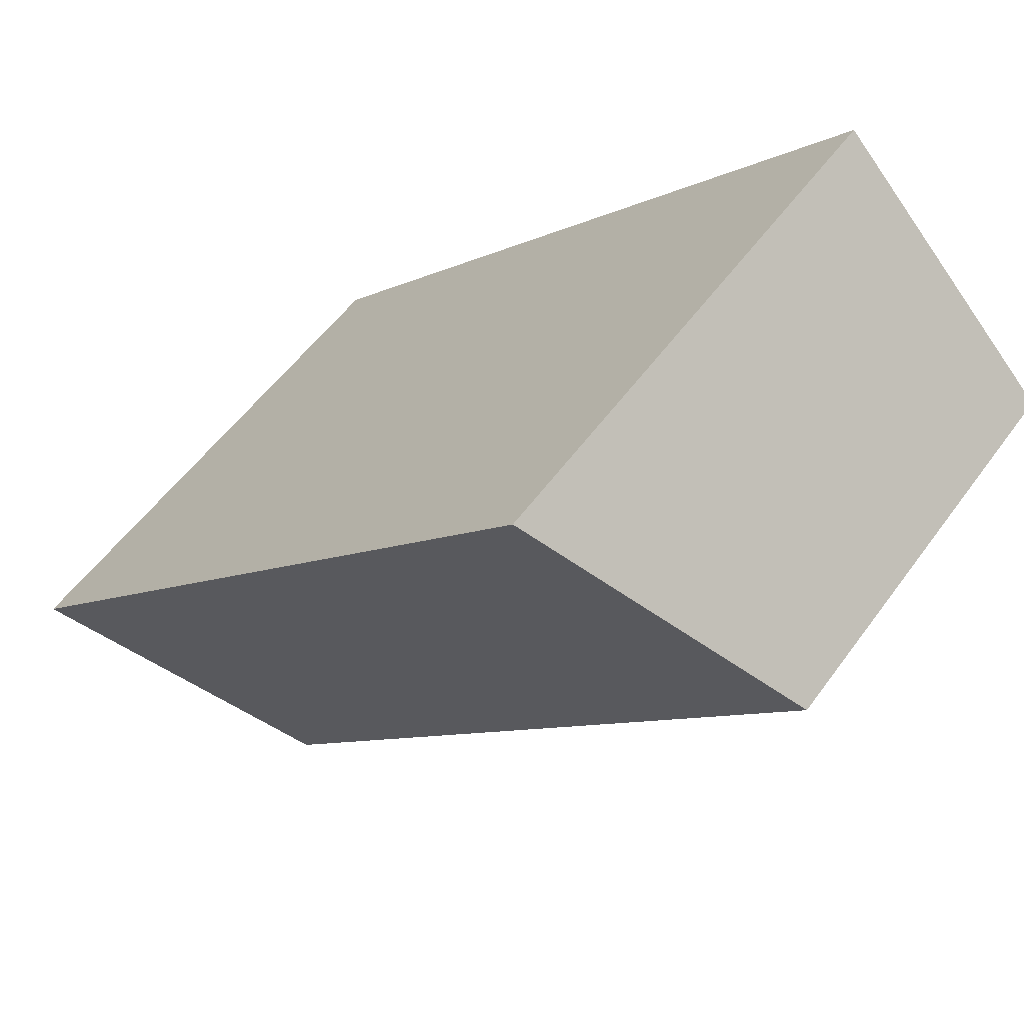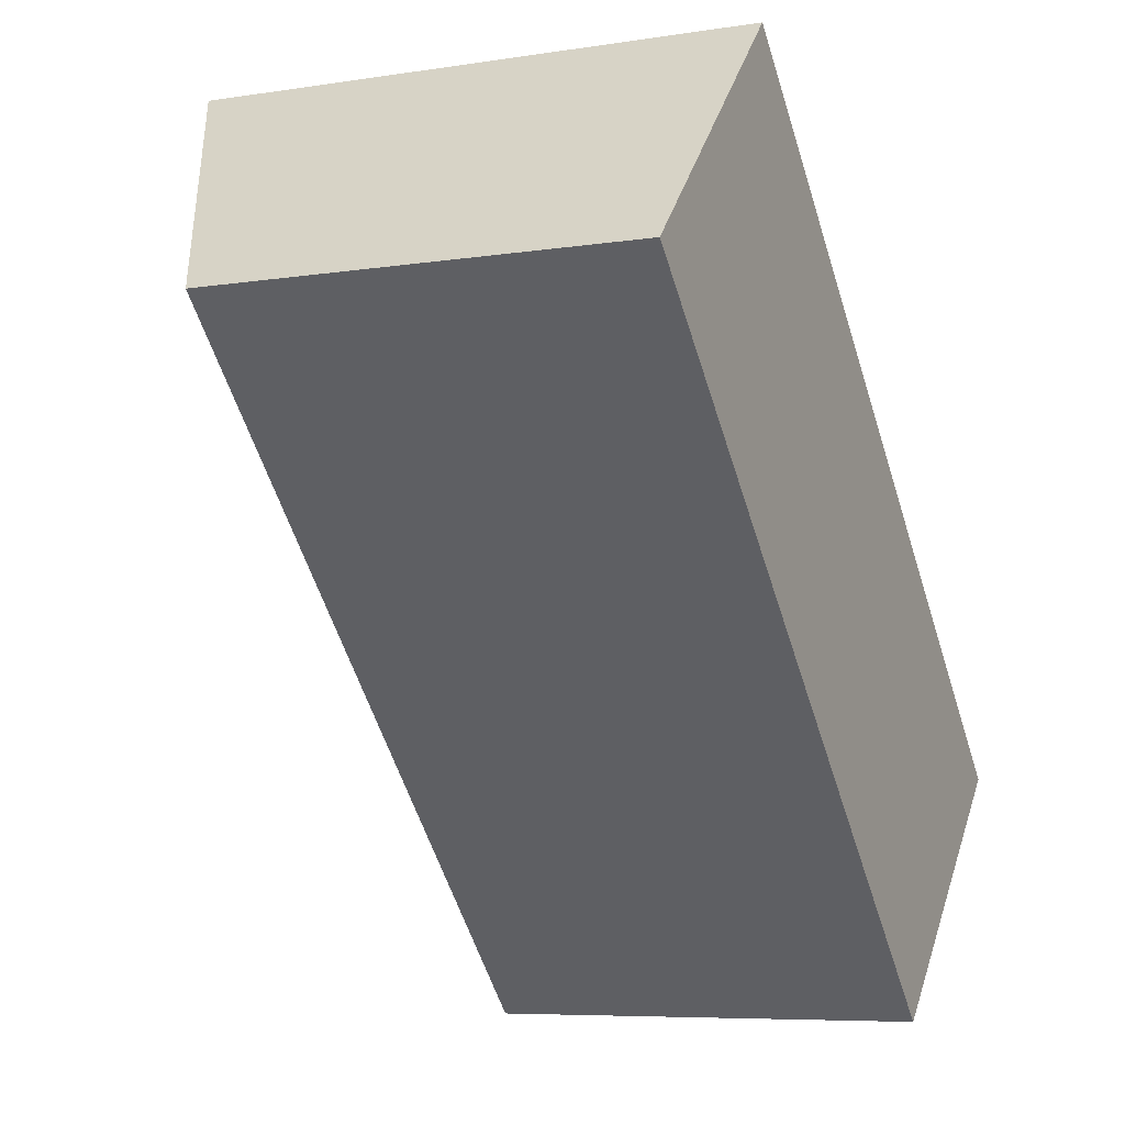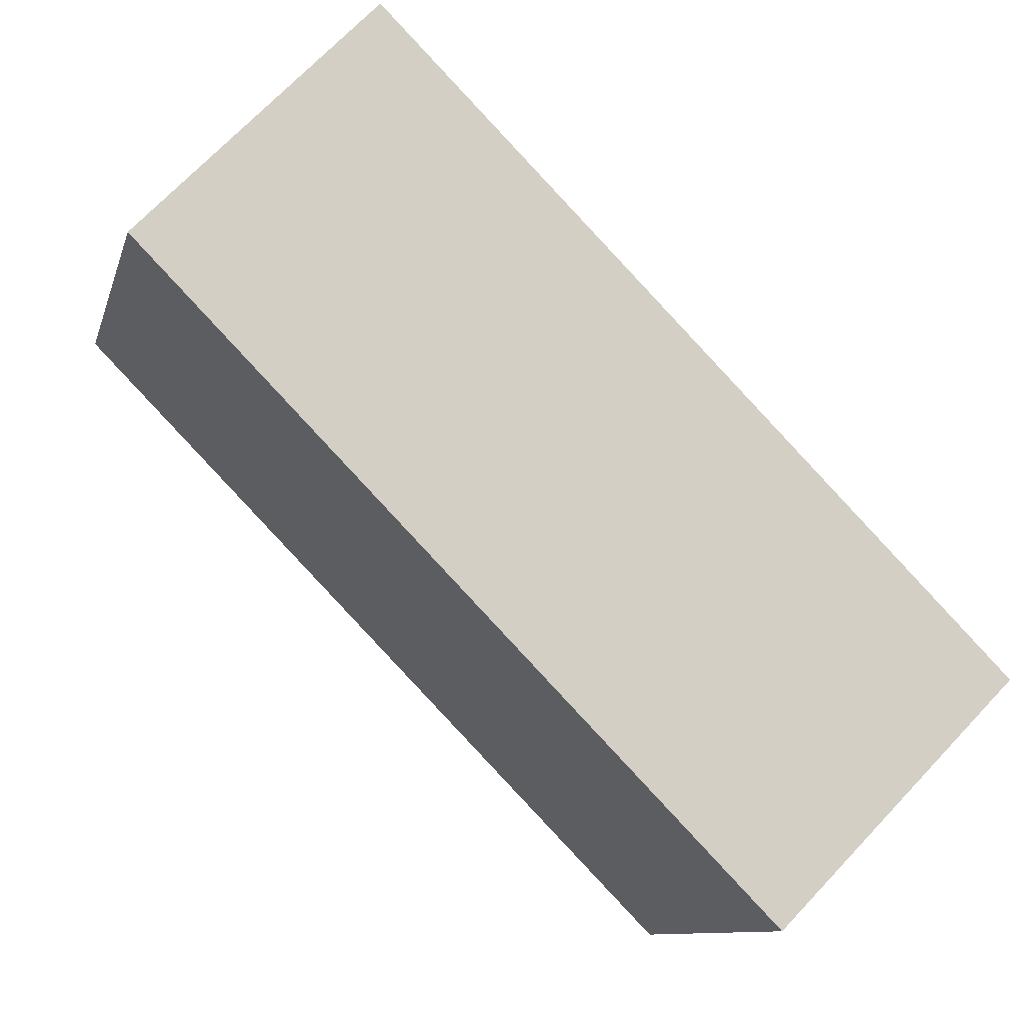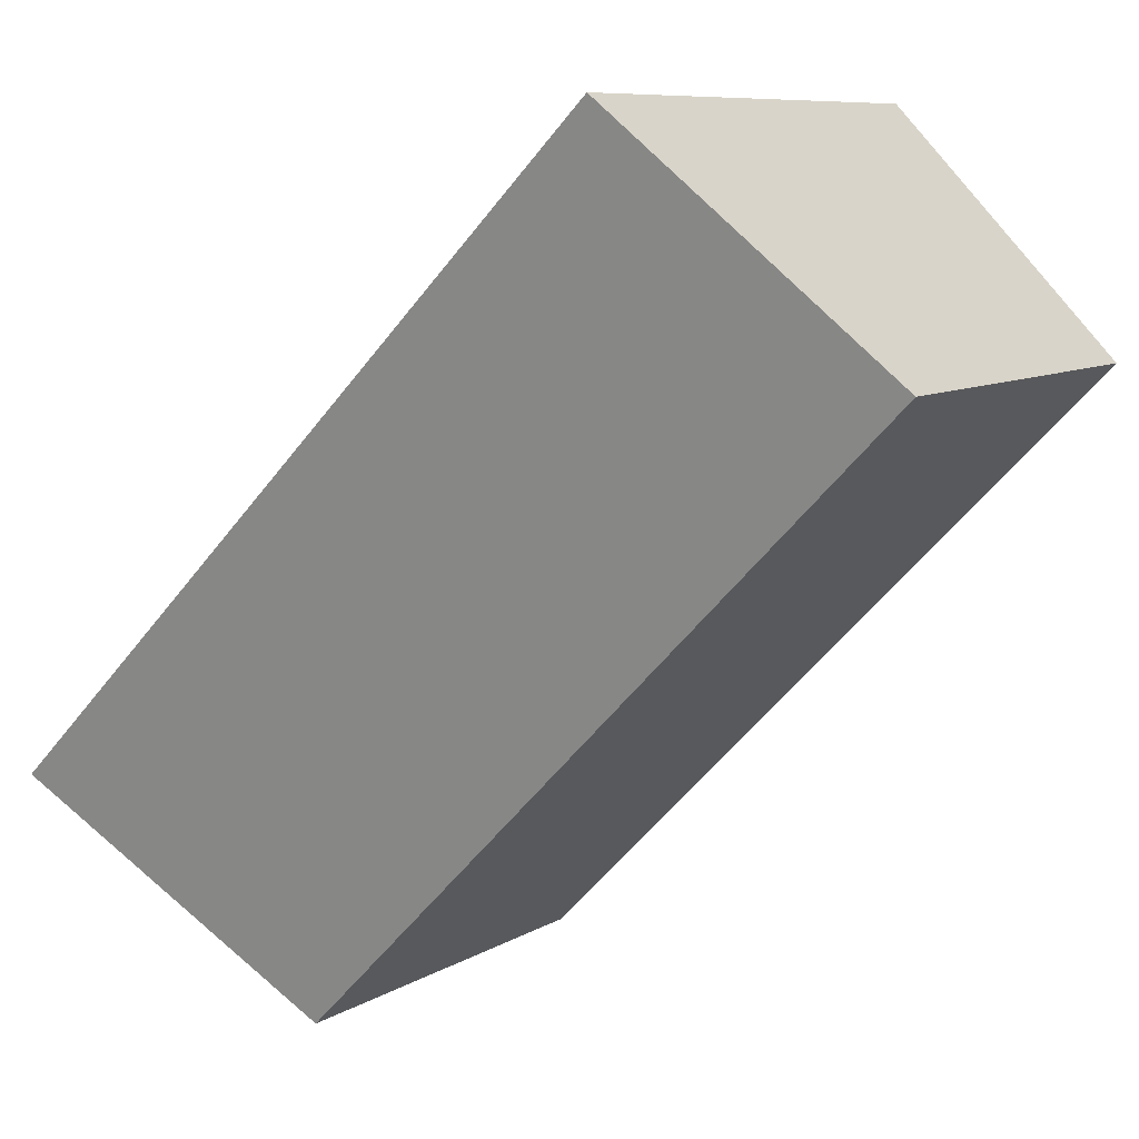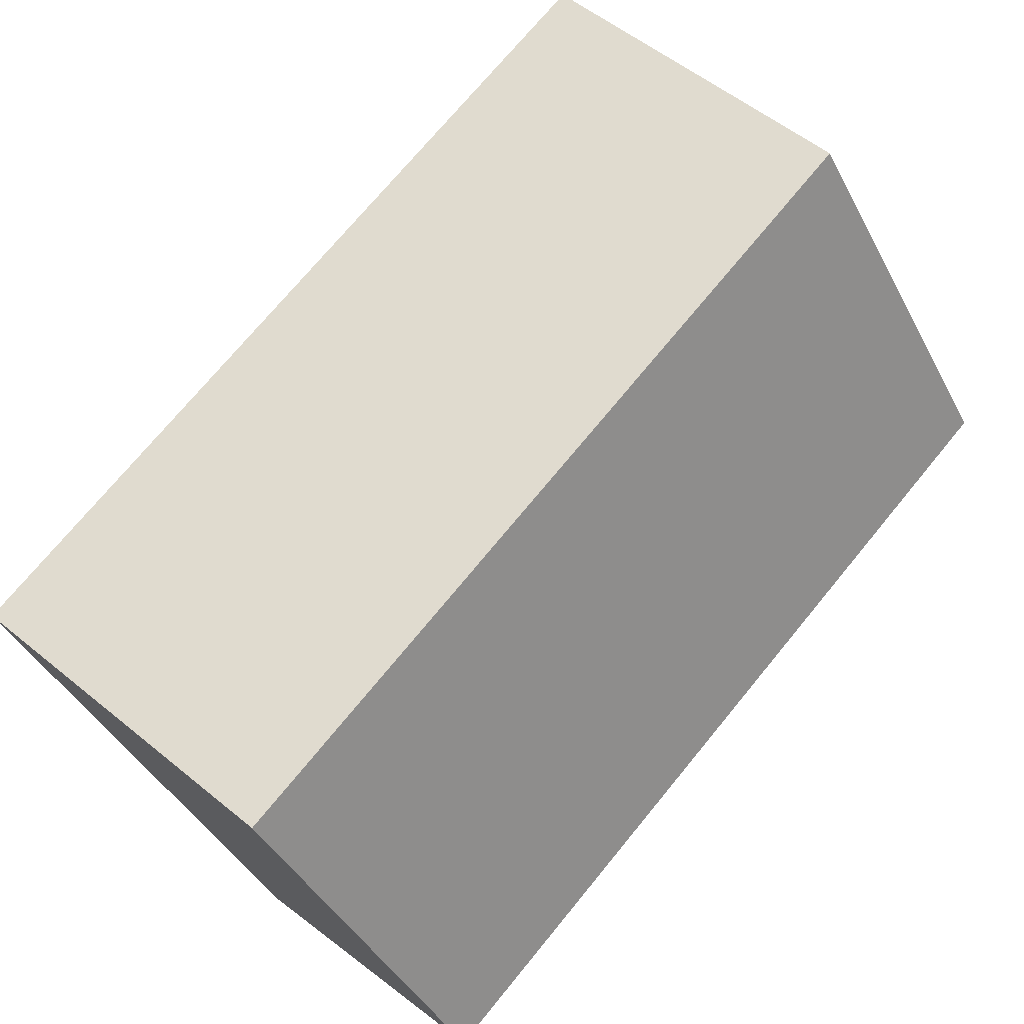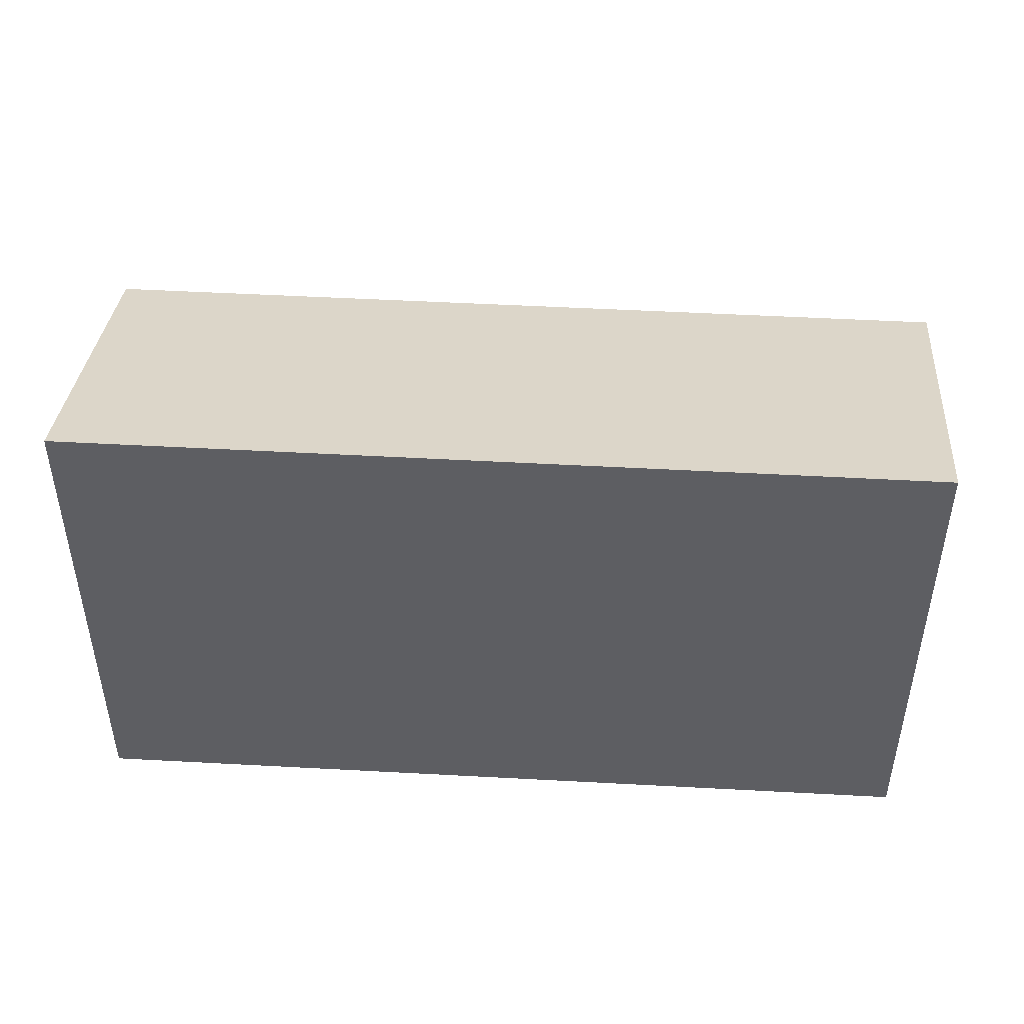
<metadata>
{"format":"obj","ext":"obj","renderer":"f3d","projection":"perspective","resolution":1024,"background":"white","views":[{"elev":52.9,"azim":-145.3,"up":"+Z"},{"elev":-6.9,"azim":-65.2,"up":"+Z"},{"elev":-10.1,"azim":-13.3,"up":"+Z"},{"elev":8.5,"azim":-147.5,"up":"+Z"},{"elev":-41.6,"azim":-154.3,"up":"+Z"},{"elev":50.8,"azim":48.8,"up":"+Y"}]}
</metadata>
<code>
v  0 3.42 2.094e-16
v  6.736 4.427 -3.069
v  4.871 3.414 -4.958
v  1.829 4.427 1.903
v  0 0 0
v  4.871 3.036e-16 -4.958
v  1.829 -1.165e-16 1.903
v  6.736 1.879e-16 -3.069
g defaultobject
f 1 2 3
f 2 1 4
f 3 5 1
f 5 3 6
f 1 7 4
f 7 1 5
f 8 3 2
f 3 8 6
f 7 2 4
f 2 7 8
f 8 5 6
f 5 8 7

</code>
